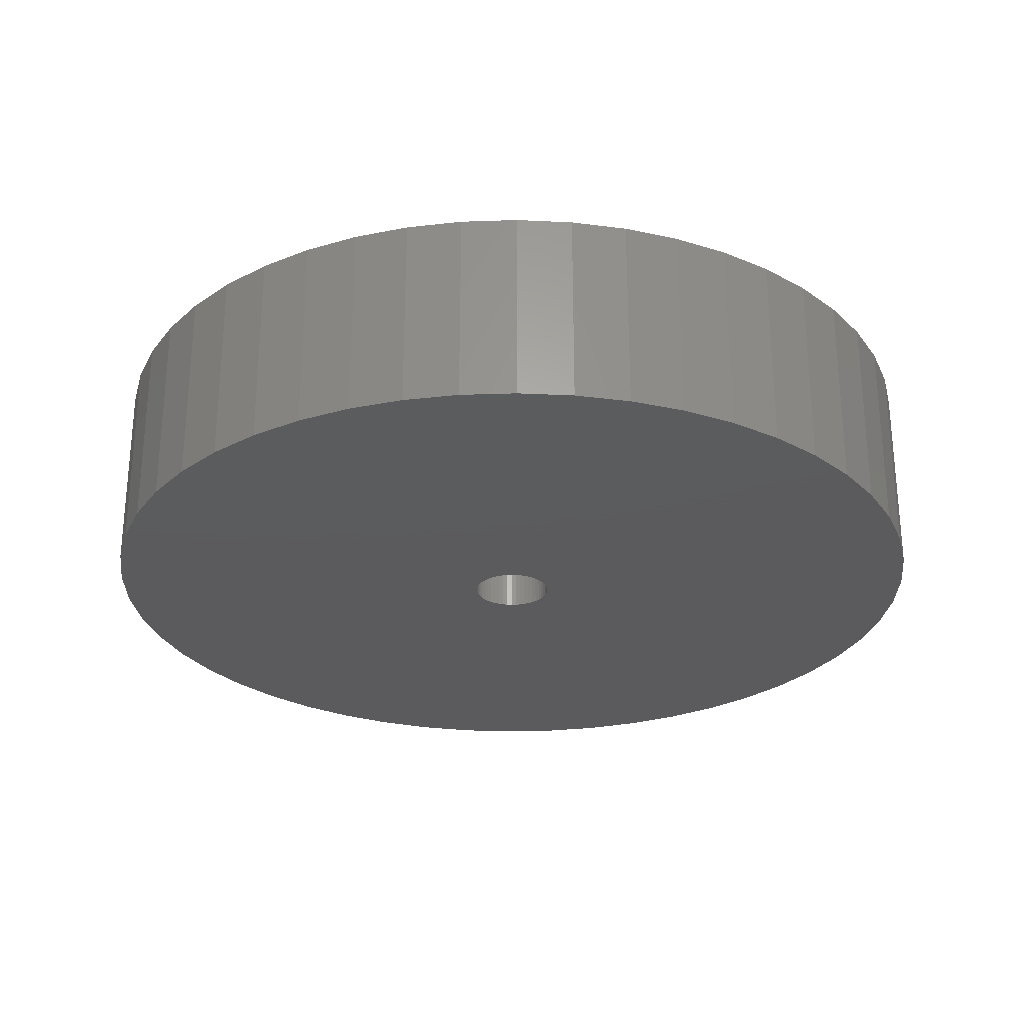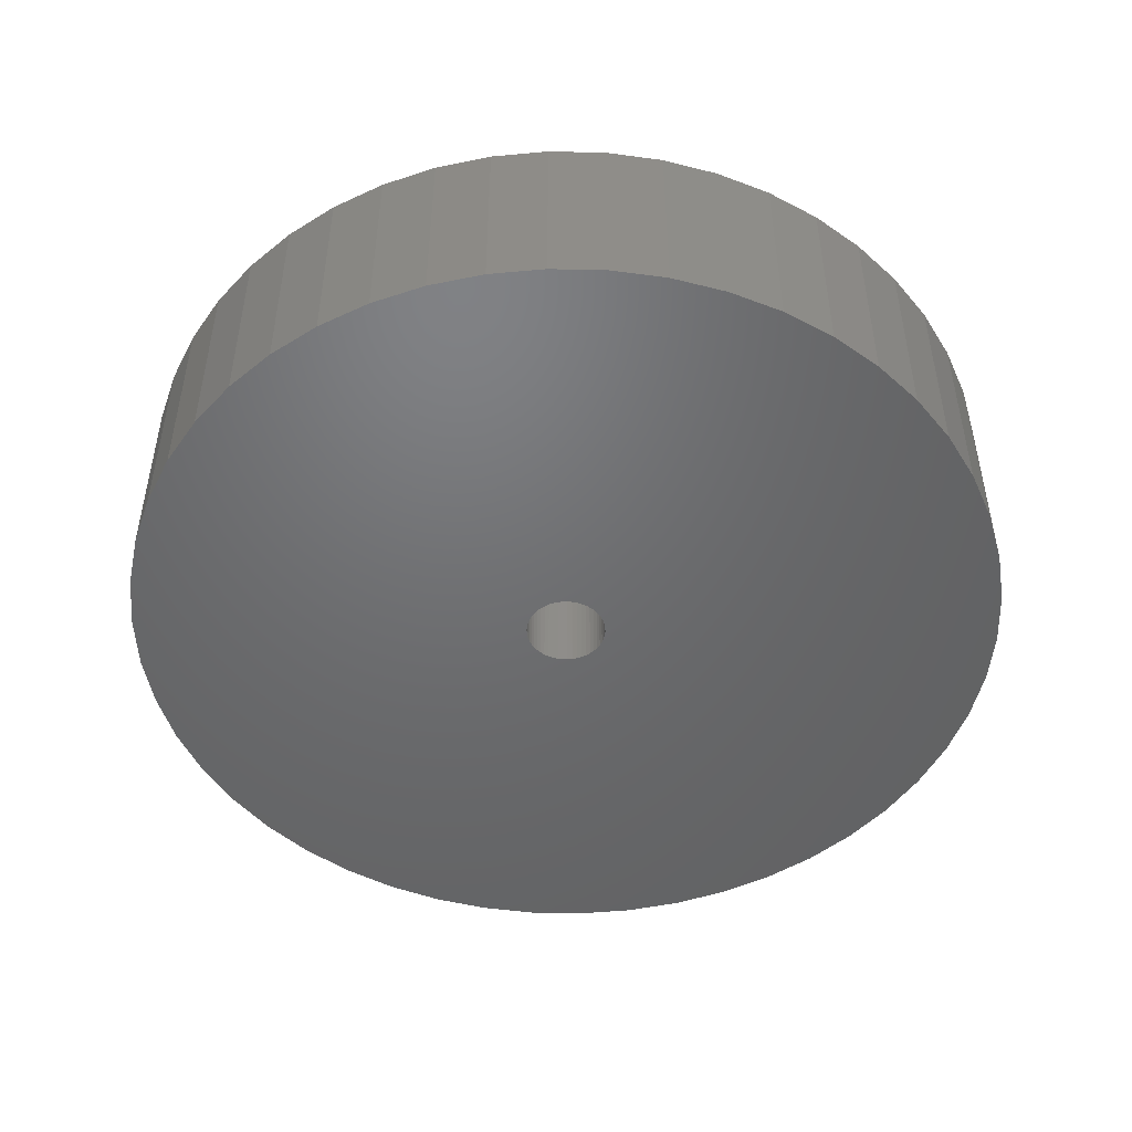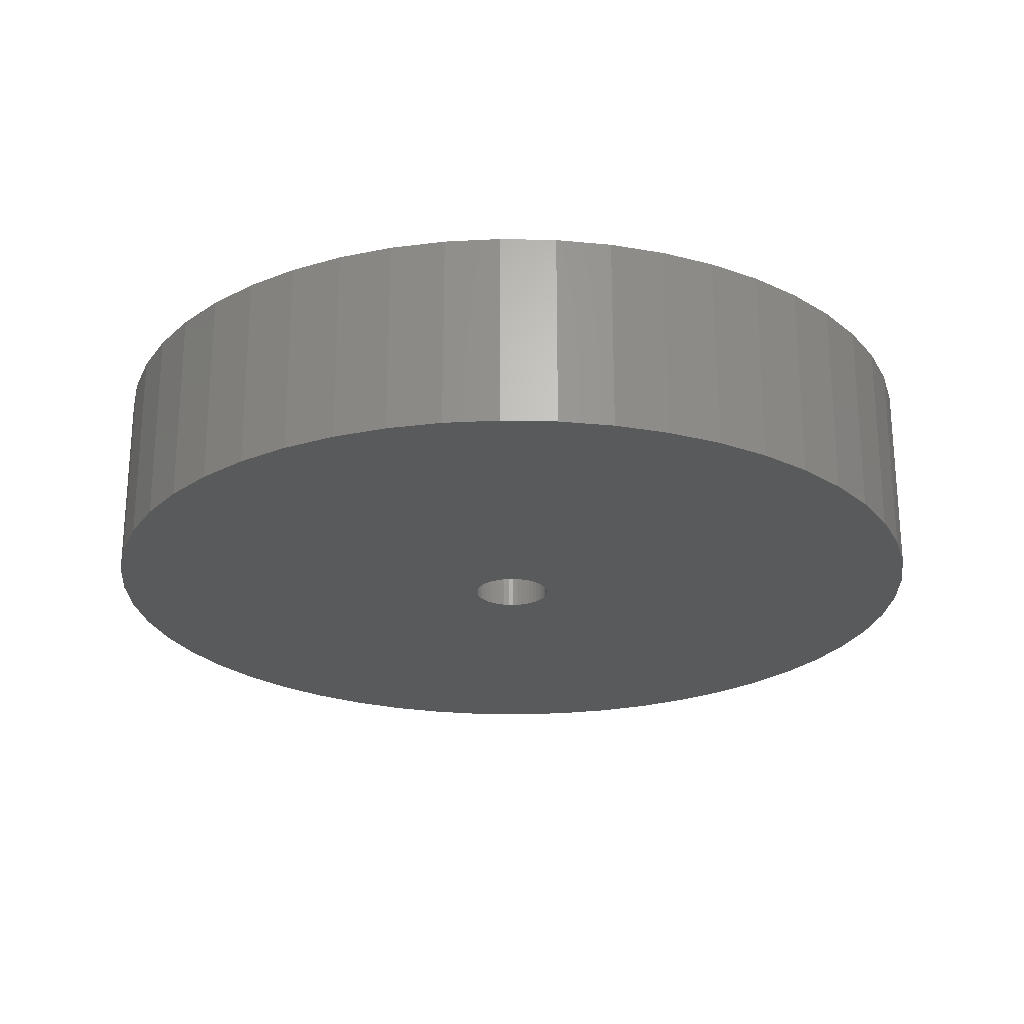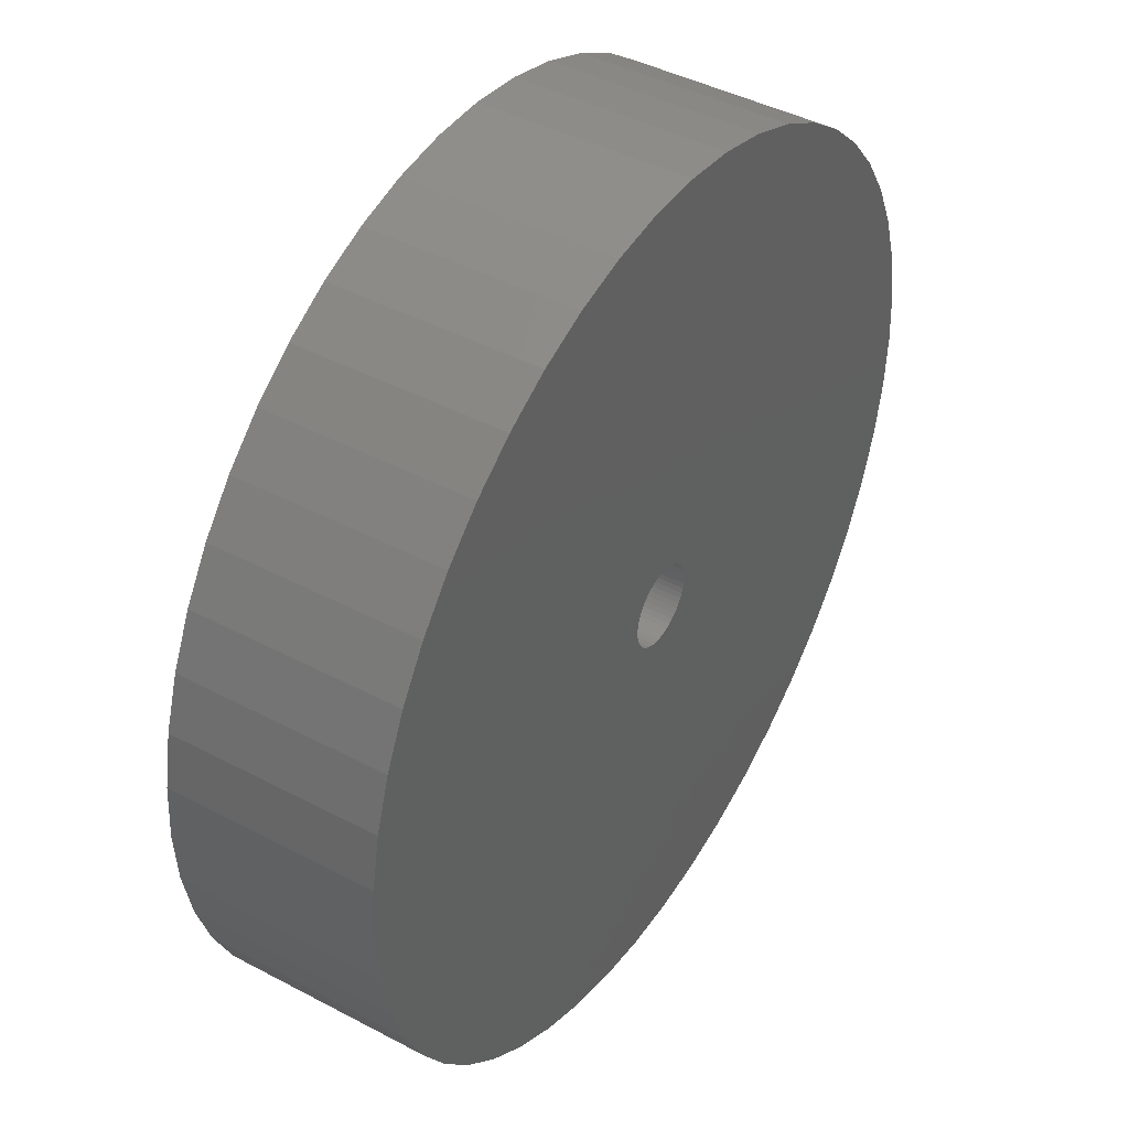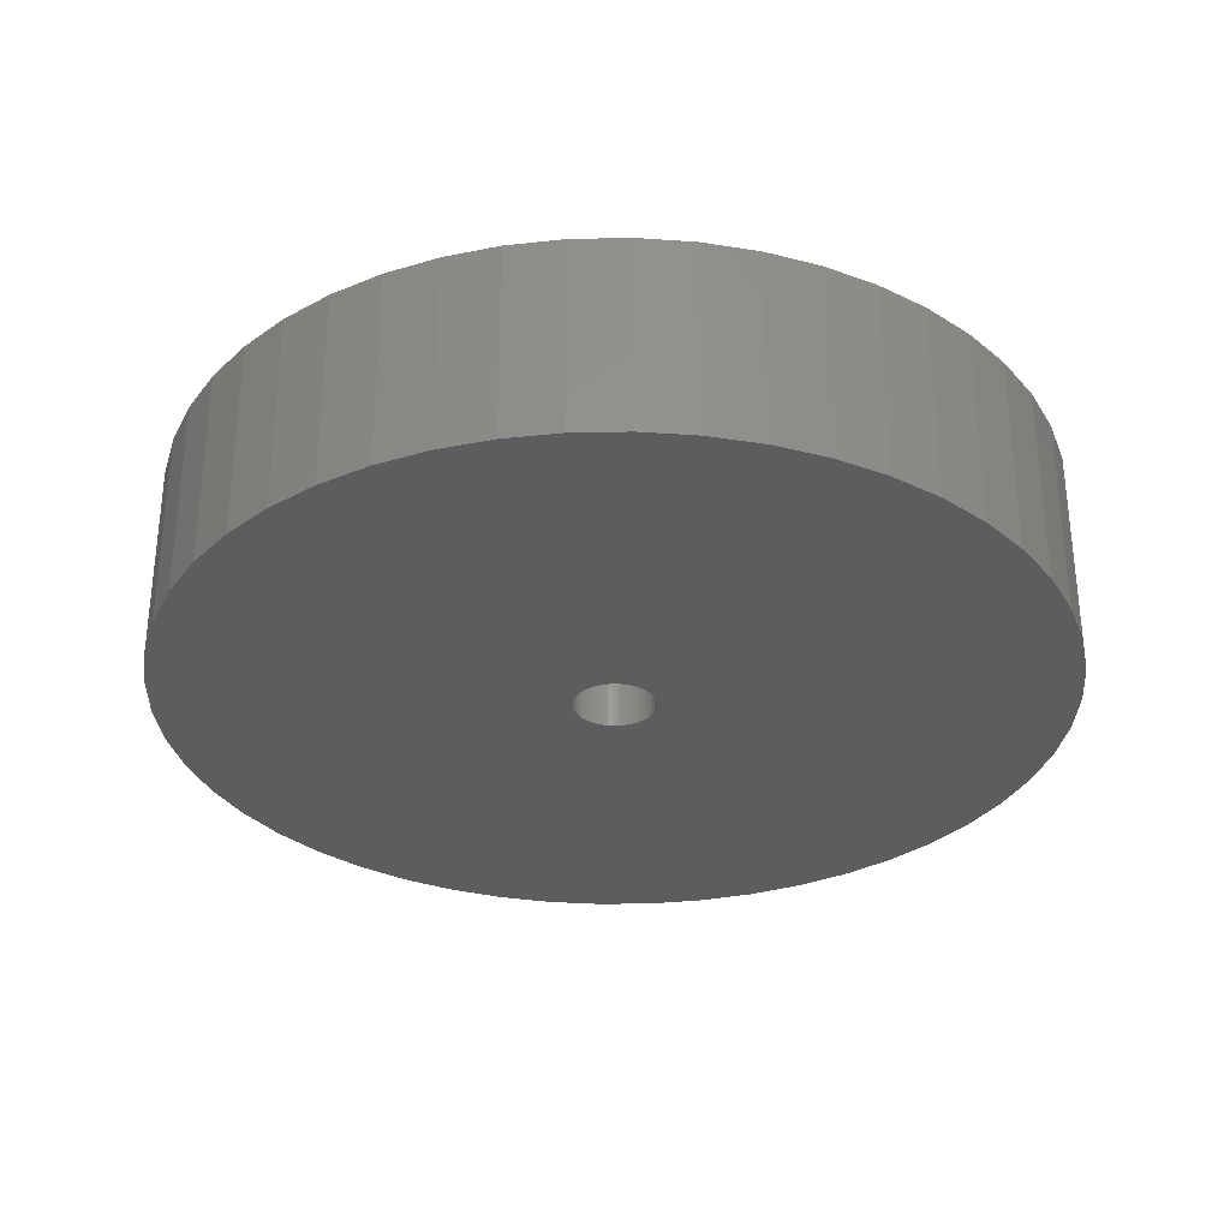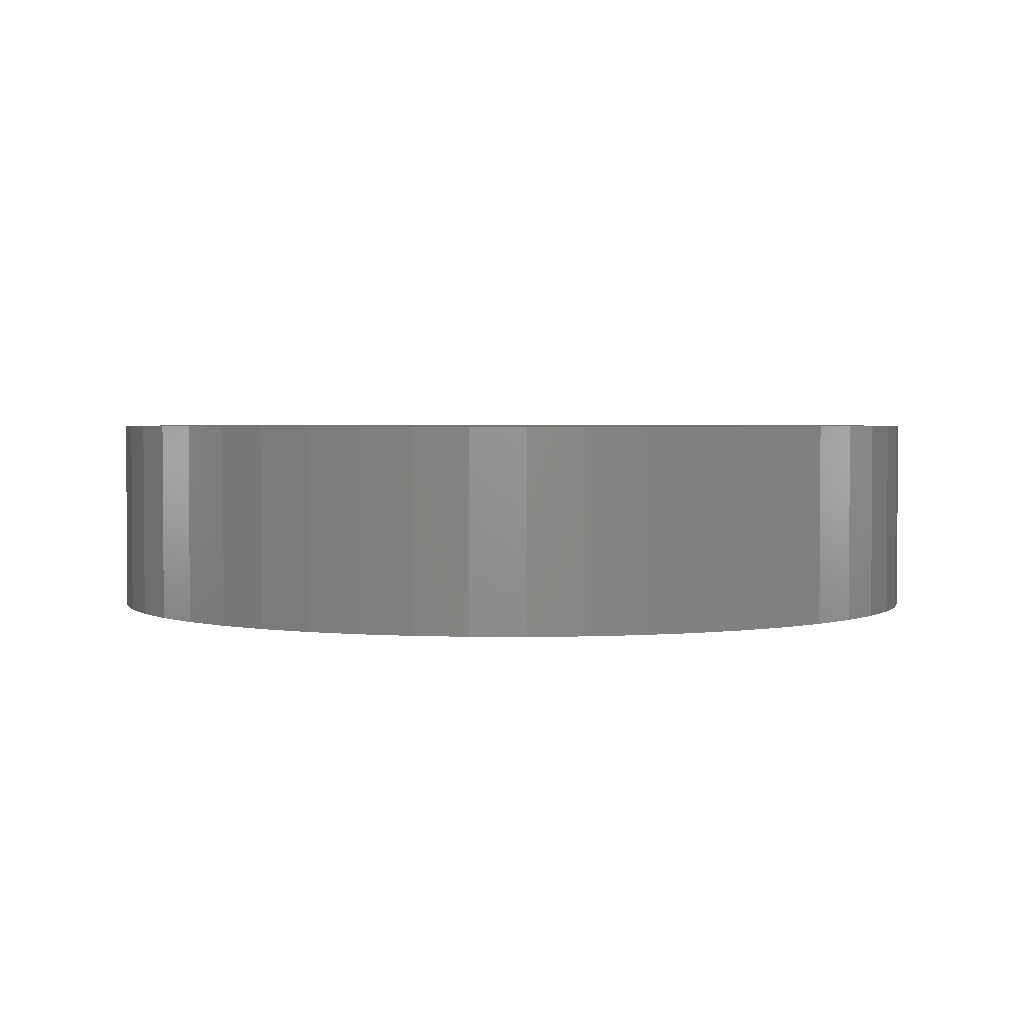
<metadata>
{"format":"stl","ext":"stl","renderer":"f3d","projection":"perspective","resolution":1024,"background":"white","views":[{"elev":-27.3,"azim":-105.0,"up":"+Z"},{"elev":-48.8,"azim":164.2,"up":"+Z"},{"elev":-23.9,"azim":141.9,"up":"+Z"},{"elev":43.4,"azim":122.0,"up":"+Y"},{"elev":-31.7,"azim":44.8,"up":"+Z"},{"elev":2.5,"azim":116.9,"up":"+Z"}]}
</metadata>
<code>
# stl→obj: 200 verts, 400 faces
v 11 0 2.5
v 10.91 1.379 -2.5
v 10.91 1.379 2.5
v 11 0 -2.5
v -11 0 -2.5
v -10.91 1.379 2.5
v -10.91 1.379 -2.5
v -11 0 2.5
v 0.6907 10.98 -2.5
v -0.6907 10.98 2.5
v 0.6907 10.98 2.5
v -0.6907 10.98 -2.5
v 8.019 7.53 -2.5
v 7.012 8.476 2.5
v 8.019 7.53 2.5
v 7.012 8.476 -2.5
v -7.012 8.476 -2.5
v -8.019 7.53 2.5
v -7.012 8.476 2.5
v -8.019 7.53 -2.5
v -3.399 10.46 -2.5
v -4.684 9.953 2.5
v -3.399 10.46 2.5
v -4.684 9.953 -2.5
v 8.019 -7.53 2.5
v 8.899 -6.466 -2.5
v 8.899 -6.466 2.5
v 8.019 -7.53 -2.5
v 10.23 4.049 2.5
v 9.639 5.299 -2.5
v 9.639 5.299 2.5
v 10.23 4.049 -2.5
v 4.684 9.953 -2.5
v 3.399 10.46 2.5
v 4.684 9.953 2.5
v 3.399 10.46 -2.5
v 2.061 10.81 2.5
v 2.061 10.81 -2.5
v 5.894 9.288 2.5
v 5.894 9.288 -2.5
v -10.23 4.049 -2.5
v -9.639 5.299 2.5
v -9.639 5.299 -2.5
v -10.23 4.049 2.5
v -8.899 6.466 2.5
v -8.899 6.466 -2.5
v -10.65 2.736 2.5
v -10.65 2.736 -2.5
v -5.894 9.288 -2.5
v -5.894 9.288 2.5
v -2.061 10.81 2.5
v -2.061 10.81 -2.5
v 0.6907 -10.98 -2.5
v 2.061 -10.81 2.5
v 0.6907 -10.98 2.5
v 2.061 -10.81 -2.5
v 10.65 2.736 2.5
v 10.65 2.736 -2.5
v 8.899 6.466 2.5
v 8.899 6.466 -2.5
v 1 0 2.5
v 0.9921 0.1253 2.5
v 10.91 -1.379 2.5
v 0.9686 0.2487 2.5
v 0.9921 -0.1253 2.5
v 0.9298 0.3681 2.5
v 10.65 -2.736 2.5
v 0.8763 0.4818 2.5
v 0.9686 -0.2487 2.5
v 0.809 0.5878 2.5
v 10.23 -4.049 2.5
v 0.729 0.6845 2.5
v 0.9298 -0.3681 2.5
v 0.6374 0.7705 2.5
v 9.639 -5.299 2.5
v 0.5358 0.8443 2.5
v 0.8763 -0.4818 2.5
v 0.4258 0.9048 2.5
v 0.309 0.9511 2.5
v 0.809 -0.5878 2.5
v 0.1874 0.9823 2.5
v 0.06279 0.998 2.5
v -0.06279 0.998 2.5
v -0.1874 0.9823 2.5
v -0.309 0.9511 2.5
v -0.4258 0.9048 2.5
v -0.5358 0.8443 2.5
v -0.6374 0.7705 2.5
v -0.729 0.6845 2.5
v -0.809 0.5878 2.5
v 0.729 -0.6845 2.5
v 7.012 -8.476 2.5
v 0.6374 -0.7705 2.5
v 5.894 -9.288 2.5
v 0.5358 -0.8443 2.5
v 4.684 -9.953 2.5
v 0.4258 -0.9048 2.5
v 3.399 -10.46 2.5
v 0.309 -0.9511 2.5
v 0.1874 -0.9823 2.5
v 0.06279 -0.998 2.5
v -0.06279 -0.998 2.5
v -0.6907 -10.98 2.5
v -0.1874 -0.9823 2.5
v -2.061 -10.81 2.5
v -0.309 -0.9511 2.5
v -3.399 -10.46 2.5
v -0.4258 -0.9048 2.5
v -4.684 -9.953 2.5
v -0.5358 -0.8443 2.5
v -5.894 -9.288 2.5
v -0.6374 -0.7705 2.5
v -7.012 -8.476 2.5
v -0.729 -0.6845 2.5
v -8.019 -7.53 2.5
v -0.809 -0.5878 2.5
v -8.899 -6.466 2.5
v -0.8763 -0.4818 2.5
v -9.639 -5.299 2.5
v -0.9298 -0.3681 2.5
v -10.23 -4.049 2.5
v -0.9686 -0.2487 2.5
v -10.65 -2.736 2.5
v -0.9921 -0.1253 2.5
v -10.91 -1.379 2.5
v -1 0 2.5
v -0.8763 0.4818 2.5
v -0.9298 0.3681 2.5
v -0.9686 0.2487 2.5
v -0.9921 0.1253 2.5
v 10.91 -1.379 -2.5
v 5.894 -9.288 -2.5
v 7.012 -8.476 -2.5
v 10.23 -4.049 -2.5
v 9.639 -5.299 -2.5
v -5.894 -9.288 -2.5
v -4.684 -9.953 -2.5
v -9.639 -5.299 -2.5
v -10.23 -4.049 -2.5
v -10.91 -1.379 -2.5
v -10.65 -2.736 -2.5
v 3.399 -10.46 -2.5
v 4.684 -9.953 -2.5
v 10.65 -2.736 -2.5
v -2.061 -10.81 -2.5
v -0.6907 -10.98 -2.5
v -8.019 -7.53 -2.5
v -7.012 -8.476 -2.5
v 1 0 -2.5
v 0.9921 -0.1253 -2.5
v 0.9686 -0.2487 -2.5
v 0.9921 0.1253 -2.5
v 0.9298 -0.3681 -2.5
v 0.8763 -0.4818 -2.5
v 0.9686 0.2487 -2.5
v 0.809 -0.5878 -2.5
v 0.729 -0.6845 -2.5
v 0.9298 0.3681 -2.5
v 0.6374 -0.7705 -2.5
v 0.5358 -0.8443 -2.5
v 0.8763 0.4818 -2.5
v 0.4258 -0.9048 -2.5
v 0.309 -0.9511 -2.5
v 0.809 0.5878 -2.5
v 0.1874 -0.9823 -2.5
v 0.06279 -0.998 -2.5
v -0.06279 -0.998 -2.5
v -0.1874 -0.9823 -2.5
v -0.309 -0.9511 -2.5
v -3.399 -10.46 -2.5
v -0.4258 -0.9048 -2.5
v -0.5358 -0.8443 -2.5
v -0.6374 -0.7705 -2.5
v -0.729 -0.6845 -2.5
v -0.809 -0.5878 -2.5
v 0.729 0.6845 -2.5
v 0.6374 0.7705 -2.5
v 0.5358 0.8443 -2.5
v 0.4258 0.9048 -2.5
v 0.309 0.9511 -2.5
v 0.1874 0.9823 -2.5
v 0.06279 0.998 -2.5
v -0.06279 0.998 -2.5
v -0.1874 0.9823 -2.5
v -0.309 0.9511 -2.5
v -0.4258 0.9048 -2.5
v -0.5358 0.8443 -2.5
v -0.6374 0.7705 -2.5
v -0.729 0.6845 -2.5
v -0.809 0.5878 -2.5
v -0.8763 0.4818 -2.5
v -0.9298 0.3681 -2.5
v -0.9686 0.2487 -2.5
v -0.9921 0.1253 -2.5
v -1 0 -2.5
v -8.899 -6.466 -2.5
v -0.8763 -0.4818 -2.5
v -0.9298 -0.3681 -2.5
v -0.9686 -0.2487 -2.5
v -0.9921 -0.1253 -2.5
f 1 2 3
f 2 1 4
f 5 6 7
f 6 5 8
f 9 10 11
f 10 9 12
f 13 14 15
f 14 13 16
f 17 18 19
f 18 17 20
f 21 22 23
f 22 21 24
f 25 26 27
f 26 25 28
f 29 30 31
f 30 29 32
f 33 34 35
f 34 33 36
f 36 37 34
f 37 36 38
f 16 39 14
f 39 16 40
f 41 42 43
f 42 41 44
f 43 45 46
f 45 43 42
f 7 47 48
f 47 7 6
f 49 19 50
f 19 49 17
f 12 51 10
f 51 12 52
f 53 54 55
f 54 53 56
f 57 32 29
f 32 57 58
f 3 58 57
f 58 3 2
f 59 13 15
f 13 59 60
f 31 60 59
f 60 31 30
f 38 11 37
f 11 38 9
f 40 35 39
f 35 40 33
f 61 1 3
f 62 3 57
f 1 61 63
f 64 57 29
f 65 63 61
f 66 29 31
f 63 65 67
f 68 31 59
f 69 67 65
f 70 59 15
f 67 69 71
f 72 15 14
f 73 71 69
f 74 14 39
f 71 73 75
f 76 39 35
f 77 75 73
f 78 35 34
f 75 77 27
f 79 34 37
f 80 27 77
f 27 80 25
f 3 62 61
f 57 64 62
f 29 66 64
f 31 68 66
f 59 70 68
f 15 72 70
f 81 37 11
f 14 74 72
f 39 76 74
f 35 78 76
f 34 79 78
f 37 81 79
f 11 82 81
f 11 83 82
f 10 83 11
f 83 10 84
f 51 84 10
f 84 51 85
f 23 85 51
f 85 23 86
f 22 86 23
f 86 22 87
f 50 87 22
f 87 50 88
f 19 88 50
f 88 19 89
f 18 89 19
f 89 18 90
f 91 25 80
f 25 91 92
f 93 92 91
f 92 93 94
f 95 94 93
f 94 95 96
f 97 96 95
f 96 97 98
f 99 98 97
f 98 99 54
f 100 54 99
f 54 100 55
f 101 55 100
f 102 55 101
f 103 102 104
f 105 104 106
f 107 106 108
f 109 108 110
f 111 110 112
f 102 103 55
f 113 112 114
f 115 114 116
f 117 116 118
f 119 118 120
f 121 120 122
f 123 122 124
f 125 124 126
f 45 90 18
f 104 105 103
f 90 45 127
f 106 107 105
f 42 127 45
f 108 109 107
f 127 42 128
f 110 111 109
f 44 128 42
f 112 113 111
f 128 44 129
f 114 115 113
f 47 129 44
f 116 117 115
f 129 47 130
f 118 119 117
f 6 130 47
f 120 121 119
f 130 6 126
f 122 123 121
f 8 126 6
f 124 125 123
f 126 8 125
f 63 4 1
f 4 63 131
f 132 92 94
f 92 132 133
f 75 134 71
f 134 75 135
f 27 135 75
f 135 27 26
f 136 109 111
f 109 136 137
f 138 121 139
f 121 138 119
f 140 8 5
f 8 140 125
f 139 123 141
f 123 139 121
f 133 25 92
f 25 133 28
f 142 96 98
f 96 142 143
f 56 98 54
f 98 56 142
f 46 18 20
f 18 46 45
f 48 44 41
f 44 48 47
f 24 50 22
f 50 24 49
f 52 23 51
f 23 52 21
f 71 144 67
f 144 71 134
f 67 131 63
f 131 67 144
f 145 103 105
f 103 145 146
f 147 113 115
f 113 147 148
f 141 125 140
f 125 141 123
f 149 4 131
f 150 131 144
f 4 149 2
f 151 144 134
f 152 2 149
f 153 134 135
f 2 152 58
f 154 135 26
f 155 58 152
f 156 26 28
f 58 155 32
f 157 28 133
f 158 32 155
f 159 133 132
f 32 158 30
f 160 132 143
f 161 30 158
f 162 143 142
f 30 161 60
f 163 142 56
f 164 60 161
f 60 164 13
f 131 150 149
f 144 151 150
f 134 153 151
f 135 154 153
f 26 156 154
f 28 157 156
f 165 56 53
f 133 159 157
f 132 160 159
f 143 162 160
f 142 163 162
f 56 165 163
f 53 166 165
f 53 167 166
f 146 167 53
f 167 146 168
f 145 168 146
f 168 145 169
f 170 169 145
f 169 170 171
f 137 171 170
f 171 137 172
f 136 172 137
f 172 136 173
f 148 173 136
f 173 148 174
f 147 174 148
f 174 147 175
f 176 13 164
f 13 176 16
f 177 16 176
f 16 177 40
f 178 40 177
f 40 178 33
f 179 33 178
f 33 179 36
f 180 36 179
f 36 180 38
f 181 38 180
f 38 181 9
f 182 9 181
f 183 9 182
f 12 183 184
f 52 184 185
f 21 185 186
f 24 186 187
f 49 187 188
f 183 12 9
f 17 188 189
f 20 189 190
f 46 190 191
f 43 191 192
f 41 192 193
f 48 193 194
f 7 194 195
f 196 175 147
f 184 52 12
f 175 196 197
f 185 21 52
f 138 197 196
f 186 24 21
f 197 138 198
f 187 49 24
f 139 198 138
f 188 17 49
f 198 139 199
f 189 20 17
f 141 199 139
f 190 46 20
f 199 141 200
f 191 43 46
f 140 200 141
f 192 41 43
f 200 140 195
f 193 48 41
f 5 195 140
f 194 7 48
f 195 5 7
f 143 94 96
f 94 143 132
f 146 55 103
f 55 146 53
f 137 107 109
f 107 137 170
f 148 111 113
f 111 148 136
f 147 117 196
f 117 147 115
f 196 119 138
f 119 196 117
f 170 105 107
f 105 170 145
f 129 192 128
f 192 129 193
f 161 70 164
f 70 161 68
f 180 78 79
f 78 180 179
f 186 85 86
f 85 186 185
f 128 191 127
f 191 128 192
f 150 61 149
f 61 150 65
f 162 99 97
f 99 162 163
f 177 72 74
f 72 177 176
f 183 82 83
f 82 183 182
f 178 74 76
f 74 178 177
f 90 189 89
f 189 90 190
f 187 86 87
f 86 187 186
f 188 87 88
f 87 188 187
f 149 62 152
f 62 149 61
f 160 97 95
f 97 160 162
f 154 73 153
f 73 154 77
f 163 100 99
f 100 163 165
f 164 72 176
f 72 164 70
f 181 79 81
f 79 181 180
f 182 81 82
f 81 182 181
f 179 76 78
f 76 179 178
f 126 194 130
f 194 126 195
f 130 193 129
f 193 130 194
f 127 190 90
f 190 127 191
f 184 83 84
f 83 184 183
f 185 84 85
f 84 185 184
f 189 88 89
f 88 189 188
f 151 65 150
f 65 151 69
f 157 80 156
f 80 157 91
f 156 77 154
f 77 156 80
f 118 198 120
f 198 118 197
f 165 101 100
f 101 165 166
f 158 68 161
f 68 158 66
f 155 66 158
f 66 155 64
f 152 64 155
f 64 152 62
f 166 102 101
f 102 166 167
f 124 195 126
f 195 124 200
f 120 199 122
f 199 120 198
f 159 95 93
f 95 159 160
f 153 69 151
f 69 153 73
f 173 114 112
f 114 173 174
f 168 106 104
f 106 168 169
f 172 112 110
f 112 172 173
f 171 110 108
f 110 171 172
f 122 200 124
f 200 122 199
f 114 175 116
f 175 114 174
f 116 197 118
f 197 116 175
f 157 93 91
f 93 157 159
f 167 104 102
f 104 167 168
f 169 108 106
f 108 169 171

</code>
